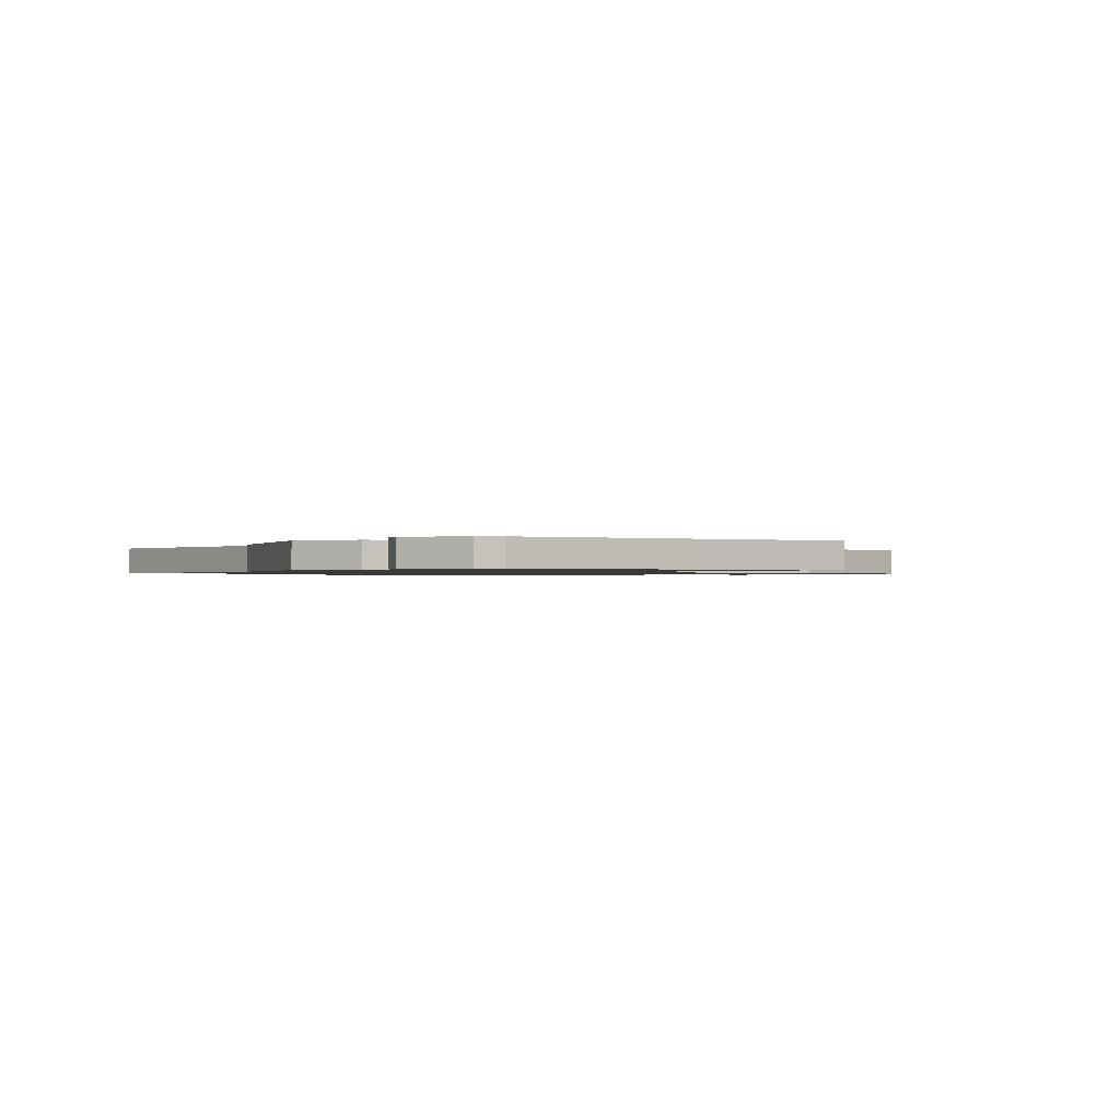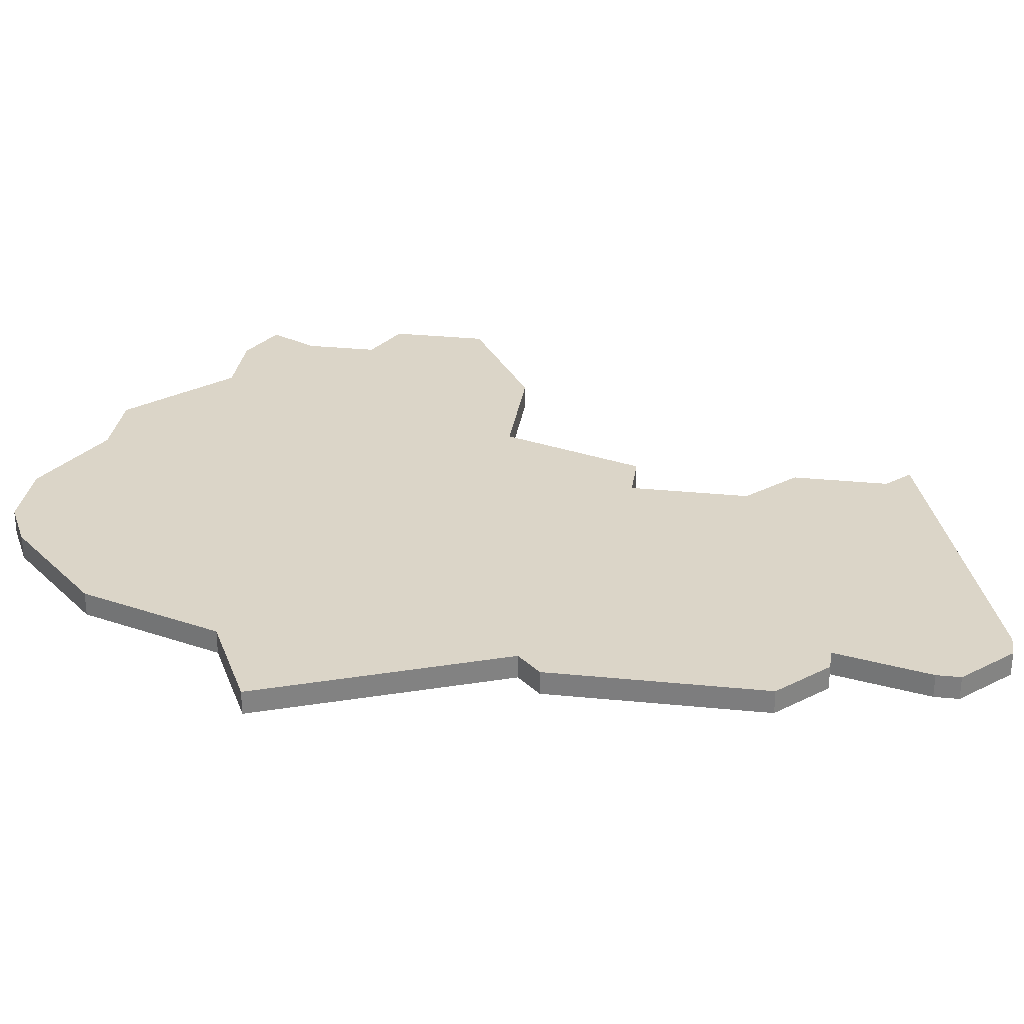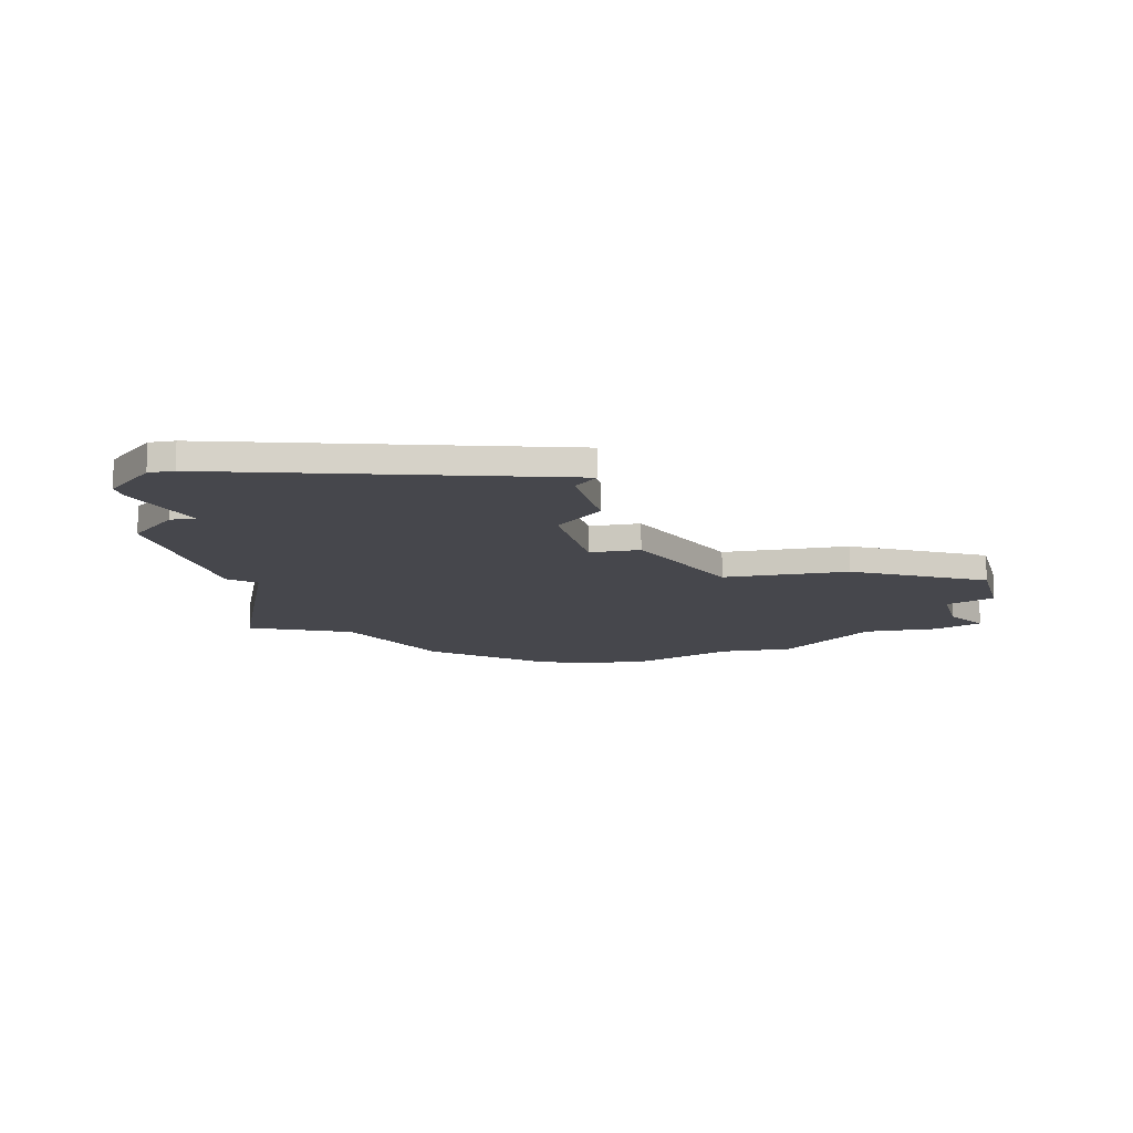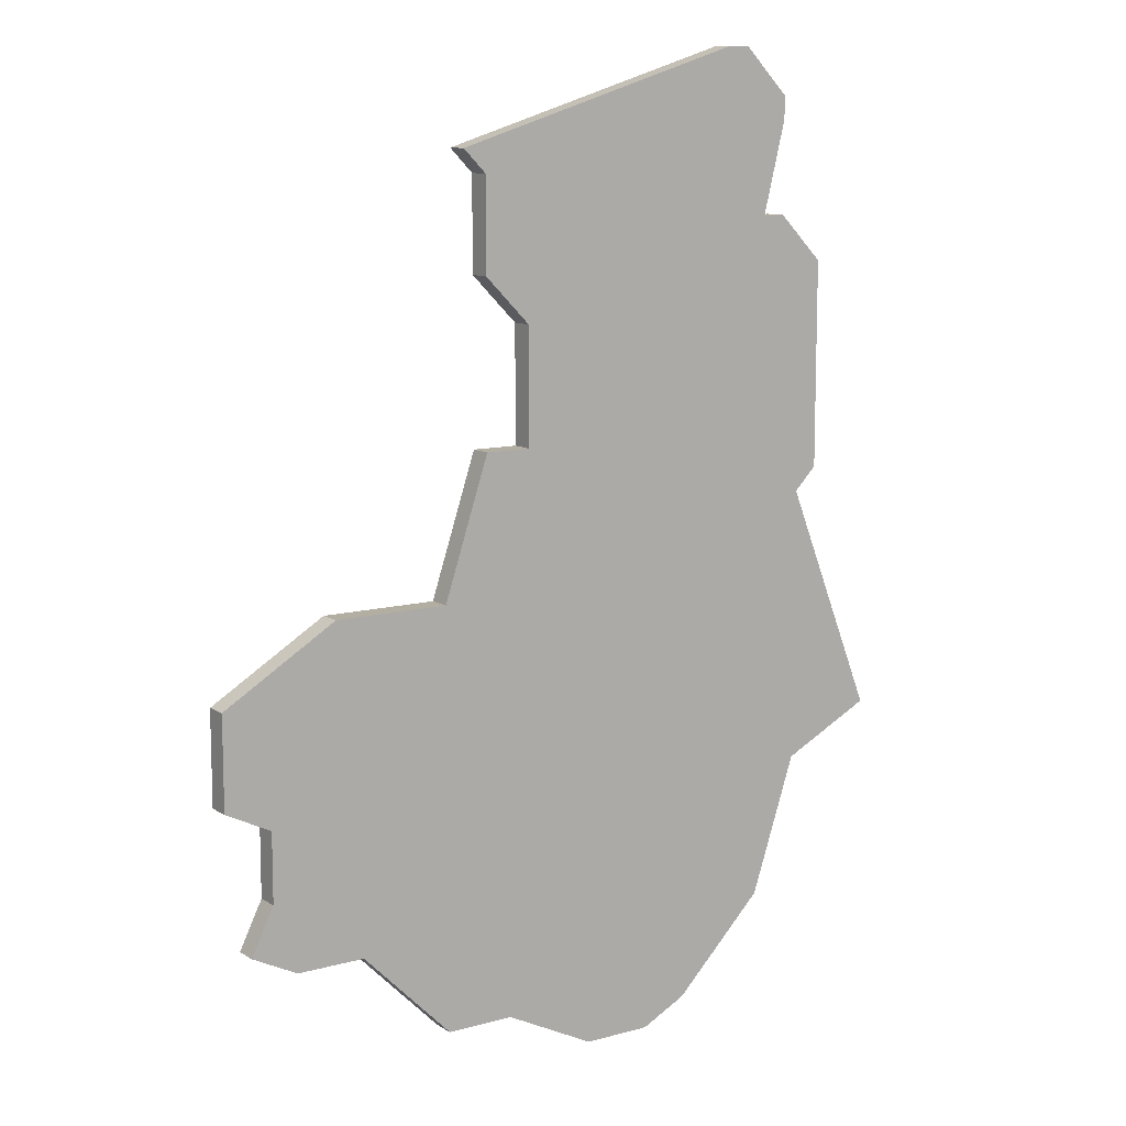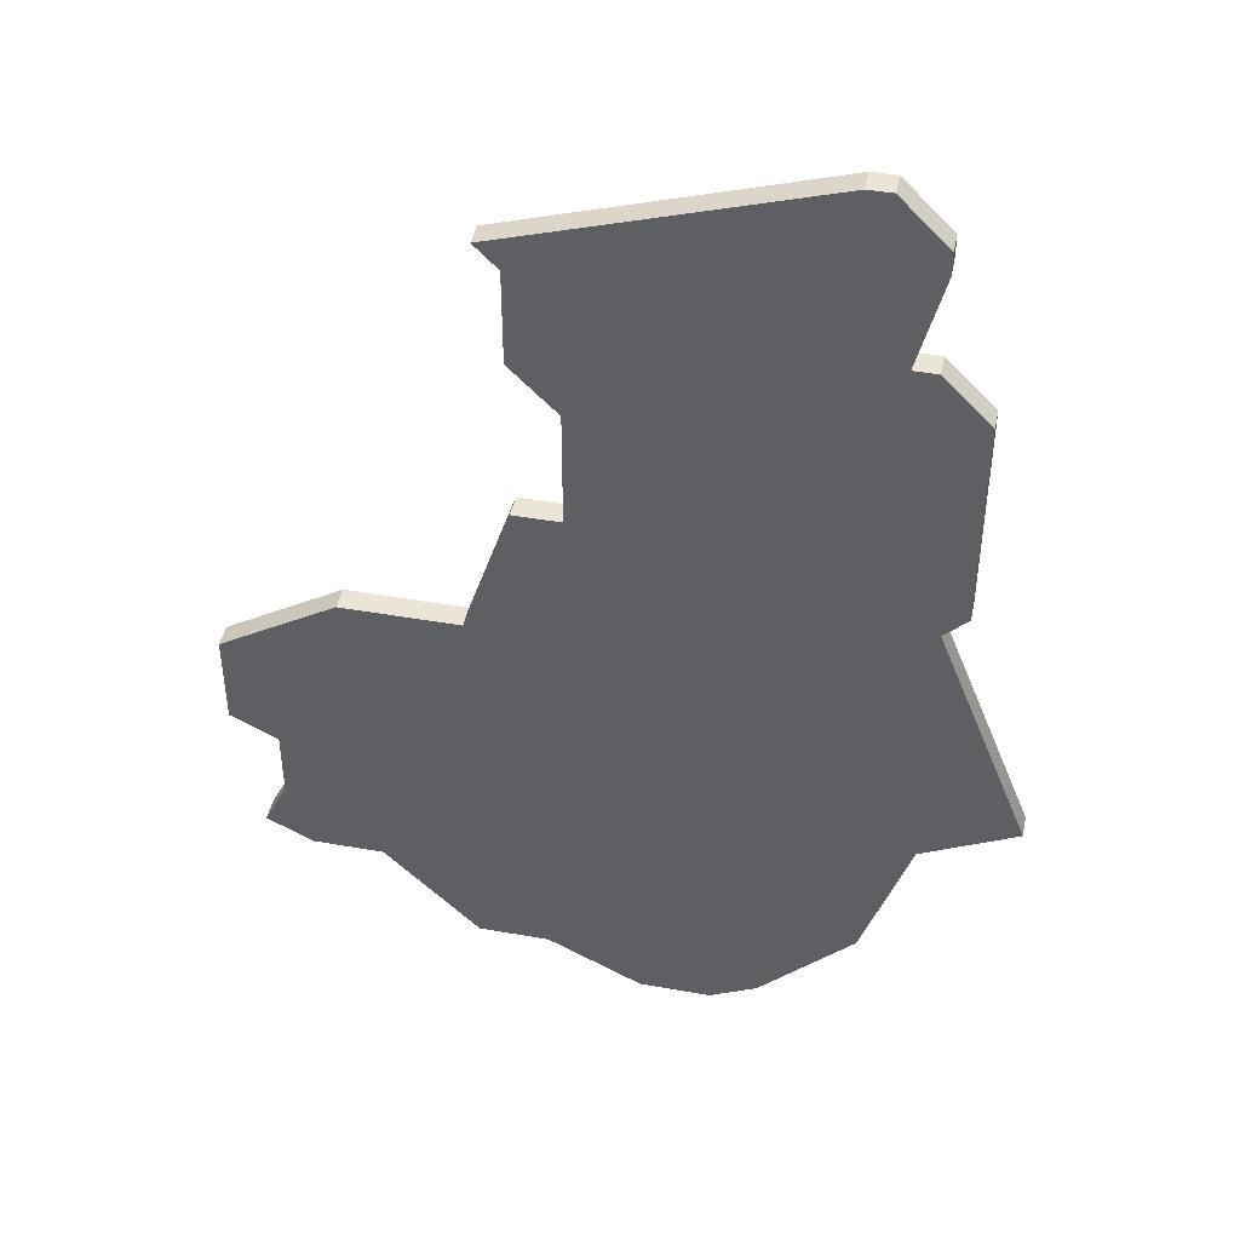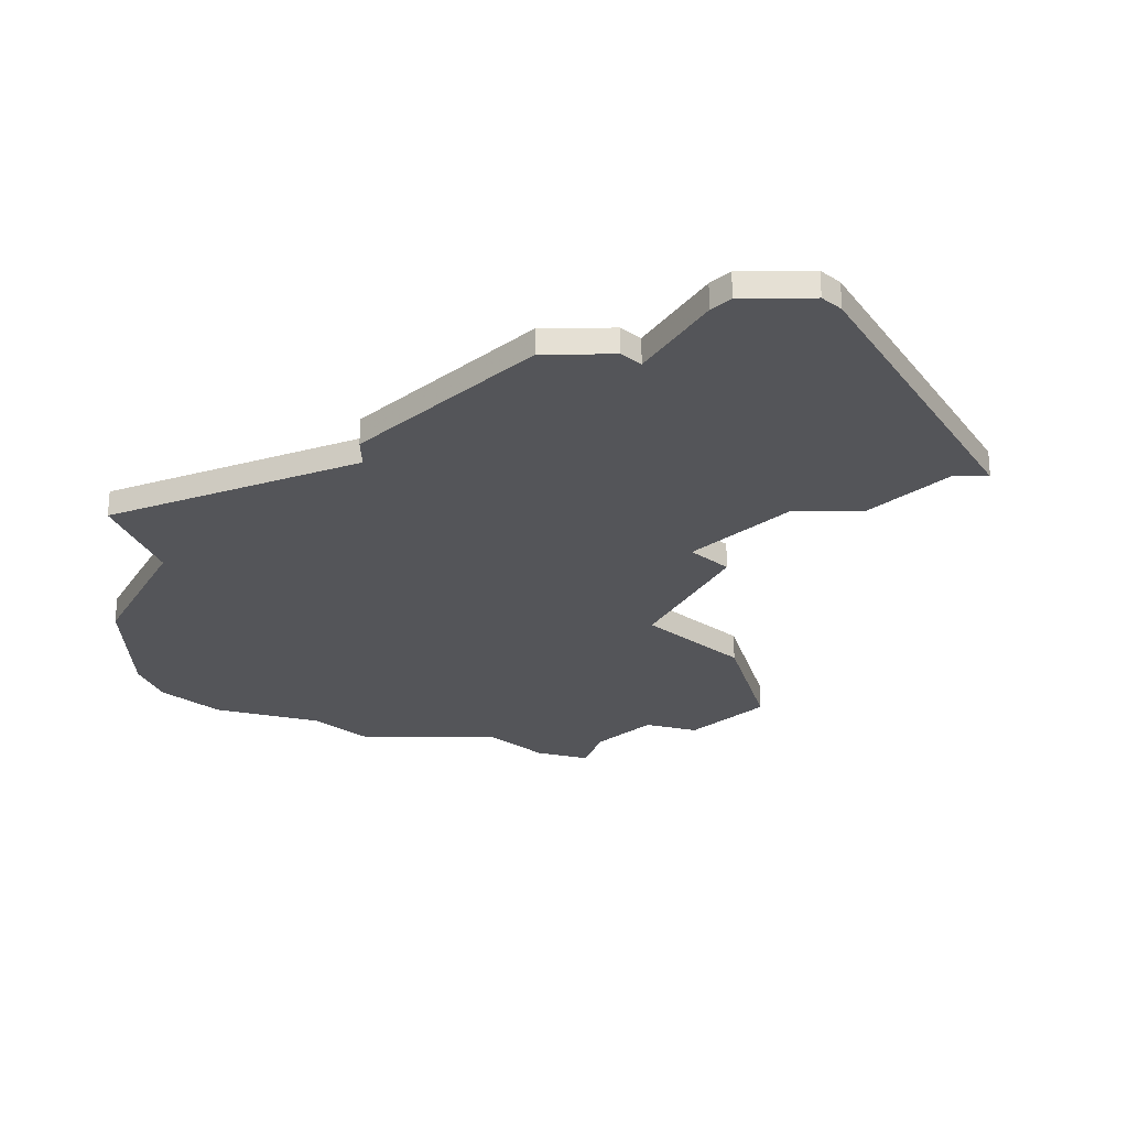
<metadata>
{"format":"obj","ext":"obj","renderer":"f3d","projection":"perspective","resolution":1024,"background":"white","views":[{"elev":-0.6,"azim":163.5,"up":"+Z"},{"elev":29.6,"azim":98.4,"up":"+Z"},{"elev":-11.0,"azim":-166.9,"up":"+Z"},{"elev":10.8,"azim":-34.3,"up":"+Y"},{"elev":44.1,"azim":11.7,"up":"+Y"},{"elev":-24.7,"azim":135.8,"up":"+Z"}]}
</metadata>
<code>
v 1395 -459 0
v 1396 -460 0
v 1396 -464 0
v 1398 -466 0
v 1398 -471 0
v 1396 -471 0
v 1394 -477 0
v 1389 -477 0
v 1384 -480 0
v 1384 -484 0
v 1386 -485 0
v 1386 -488 0
v 1385 -490 0
v 1387 -491 0
v 1390 -491 0
v 1394 -495 0
v 1397 -495 0
v 1401 -497 0
v 1404 -497 0
v 1406 -496 0
v 1410 -492 0
v 1412 -486 0
v 1416 -484 0
v 1412 -474 0
v 1413 -473 0
v 1413 -464 0
v 1411 -462 0
v 1410 -462 0
v 1411 -458 0
v 1411 -457 0
v 1409 -455 0
v 1408 -455 0
v 1395 -459 1
v 1396 -460 1
v 1396 -464 1
v 1398 -466 1
v 1398 -471 1
v 1396 -471 1
v 1394 -477 1
v 1389 -477 1
v 1384 -480 1
v 1384 -484 1
v 1386 -485 1
v 1386 -488 1
v 1385 -490 1
v 1387 -491 1
v 1390 -491 1
v 1394 -495 1
v 1397 -495 1
v 1401 -497 1
v 1404 -497 1
v 1406 -496 1
v 1410 -492 1
v 1412 -486 1
v 1416 -484 1
v 1412 -474 1
v 1413 -473 1
v 1413 -464 1
v 1411 -462 1
v 1410 -462 1
v 1411 -458 1
v 1411 -457 1
v 1409 -455 1
v 1408 -455 1
f 2 1 32
f 4 3 2
f 7 6 5
f 9 8 7
f 11 10 9
f 14 13 12
f 17 16 15
f 19 18 17
f 21 20 19
f 24 23 22
f 26 25 24
f 28 27 26
f 30 29 28
f 32 31 30
f 4 2 32
f 11 9 7
f 14 12 11
f 19 17 15
f 22 21 19
f 28 26 24
f 32 30 28
f 5 4 32
f 14 11 7
f 22 19 15
f 28 24 22
f 5 32 28
f 14 7 5
f 22 15 14
f 5 28 22
f 22 14 5
f 64 33 34
f 34 35 36
f 37 38 39
f 39 40 41
f 41 42 43
f 44 45 46
f 47 48 49
f 49 50 51
f 51 52 53
f 54 55 56
f 56 57 58
f 58 59 60
f 60 61 62
f 62 63 64
f 64 34 36
f 39 41 43
f 43 44 46
f 47 49 51
f 51 53 54
f 56 58 60
f 60 62 64
f 64 36 37
f 39 43 46
f 47 51 54
f 54 56 60
f 60 64 37
f 37 39 46
f 46 47 54
f 54 60 37
f 37 46 54
f 34 33 2
f 2 33 1
f 35 34 3
f 3 34 2
f 36 35 4
f 4 35 3
f 37 36 5
f 5 36 4
f 38 37 6
f 6 37 5
f 39 38 7
f 7 38 6
f 40 39 8
f 8 39 7
f 41 40 9
f 9 40 8
f 42 41 10
f 10 41 9
f 43 42 11
f 11 42 10
f 44 43 12
f 12 43 11
f 45 44 13
f 13 44 12
f 46 45 14
f 14 45 13
f 47 46 15
f 15 46 14
f 48 47 16
f 16 47 15
f 49 48 17
f 17 48 16
f 50 49 18
f 18 49 17
f 51 50 19
f 19 50 18
f 52 51 20
f 20 51 19
f 53 52 21
f 21 52 20
f 54 53 22
f 22 53 21
f 55 54 23
f 23 54 22
f 56 55 24
f 24 55 23
f 57 56 25
f 25 56 24
f 58 57 26
f 26 57 25
f 59 58 27
f 27 58 26
f 60 59 28
f 28 59 27
f 61 60 29
f 29 60 28
f 62 61 30
f 30 61 29
f 63 62 31
f 31 62 30
f 33 64 1
f 1 64 32
f 64 63 32
f 32 63 31

</code>
